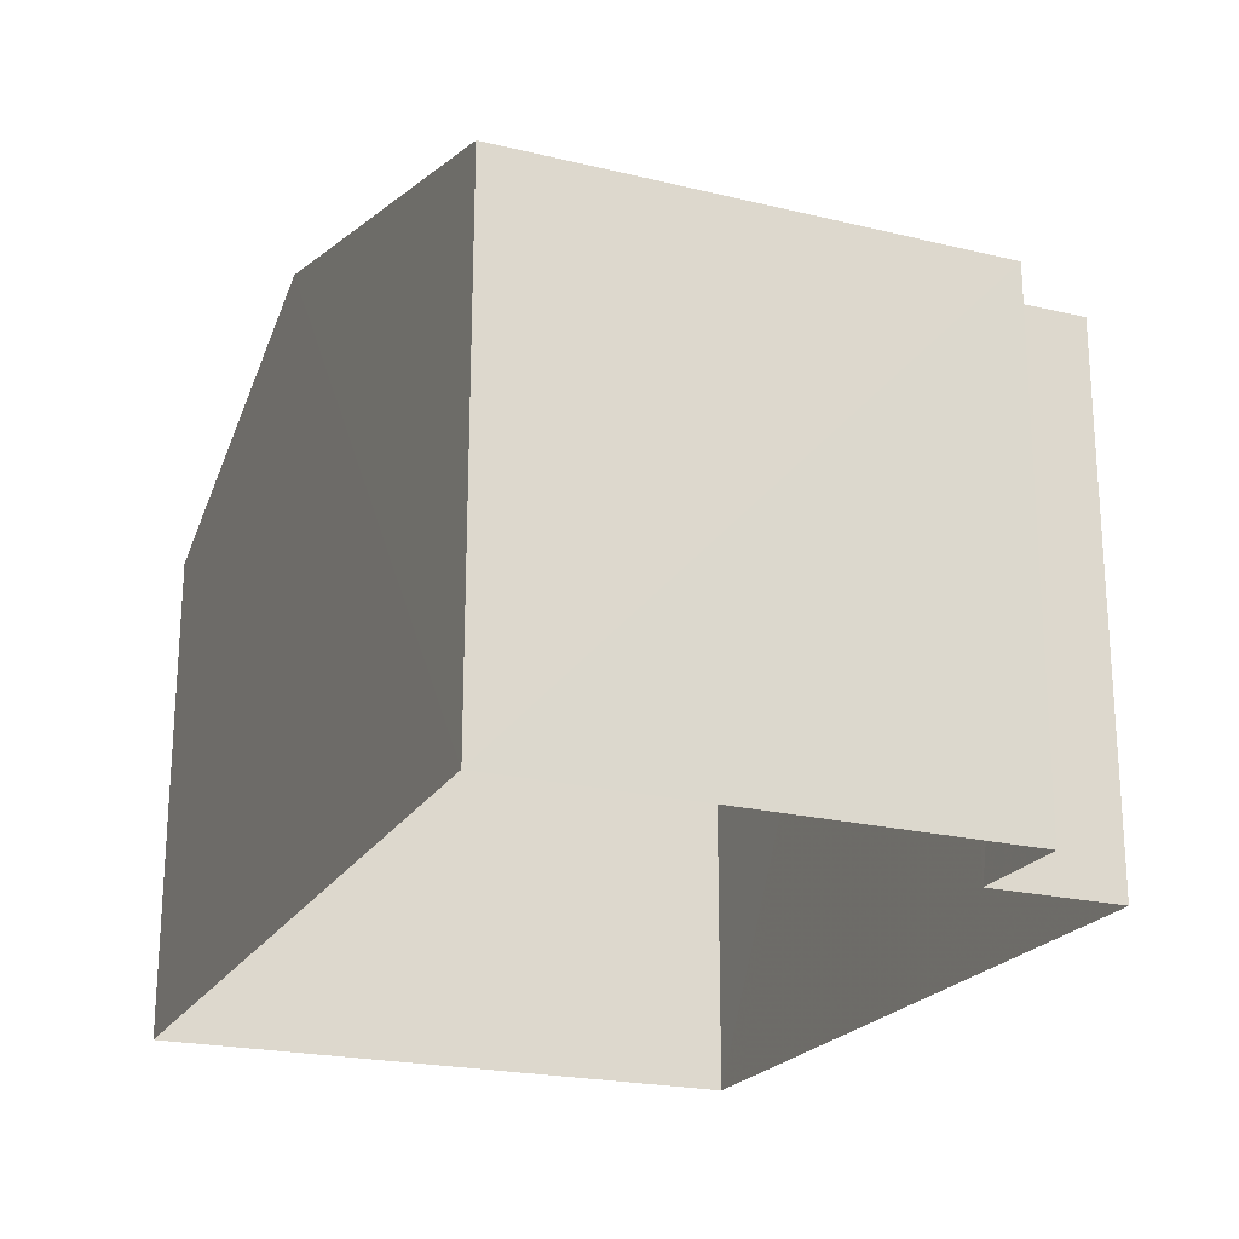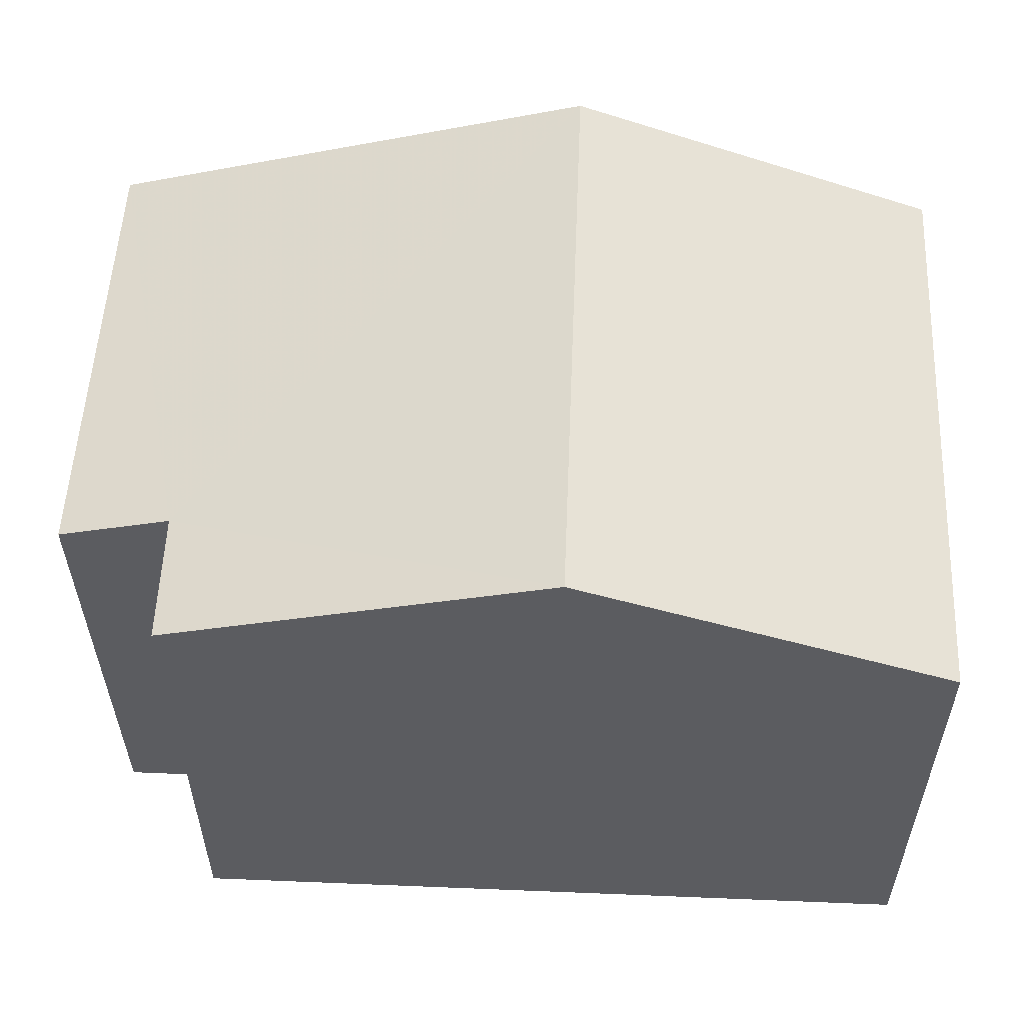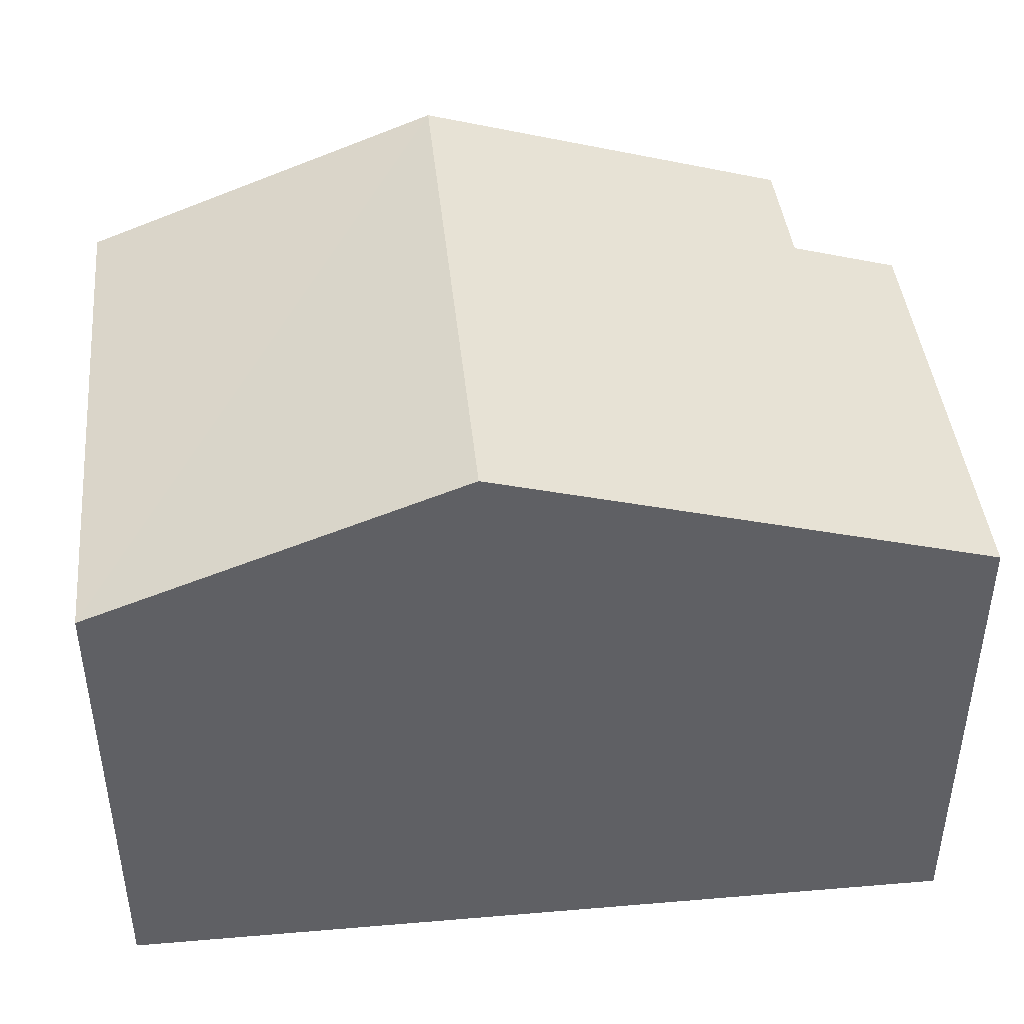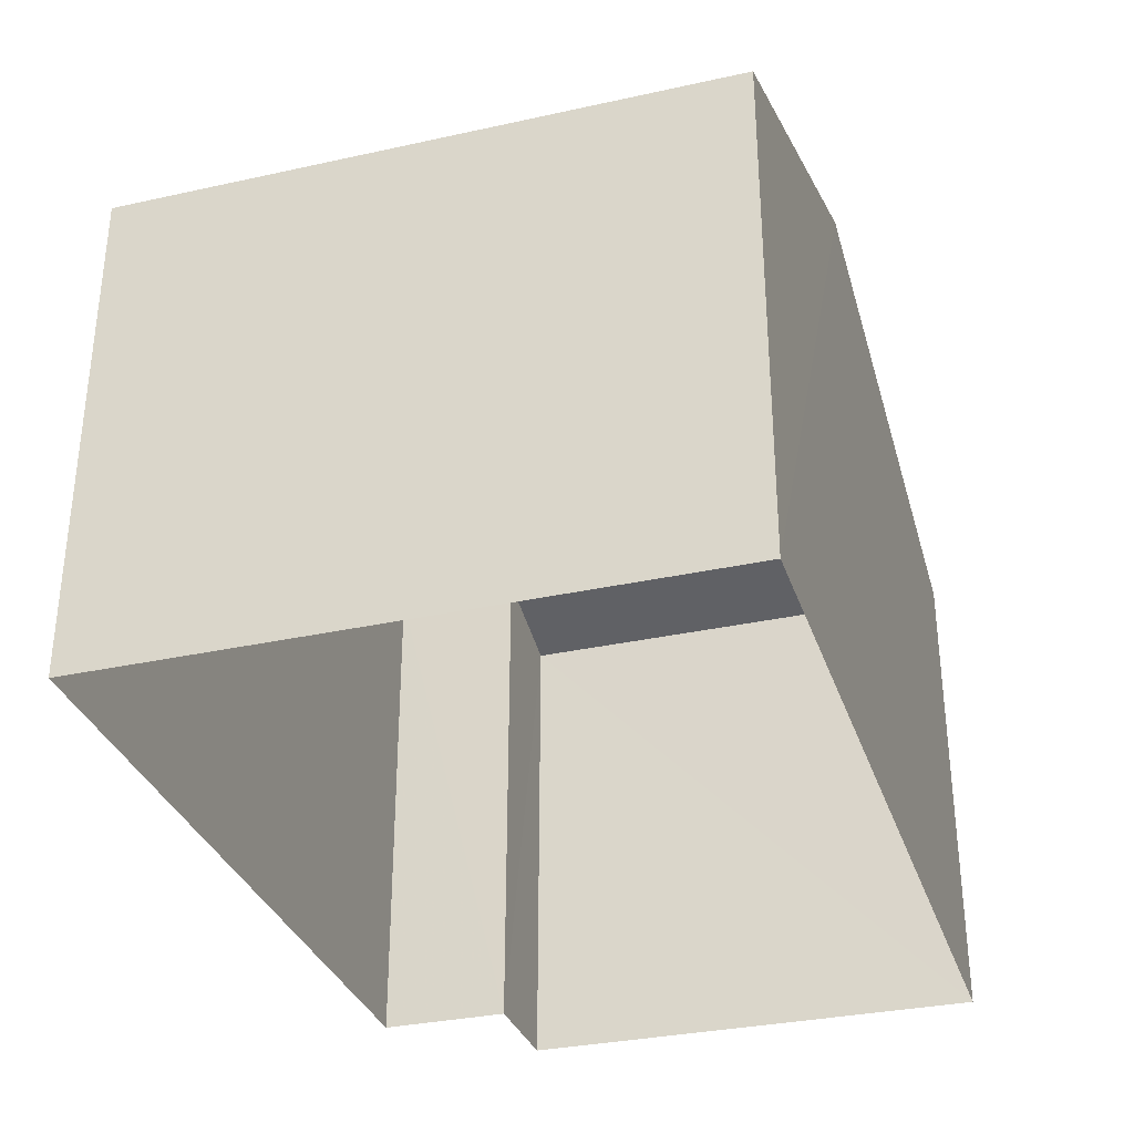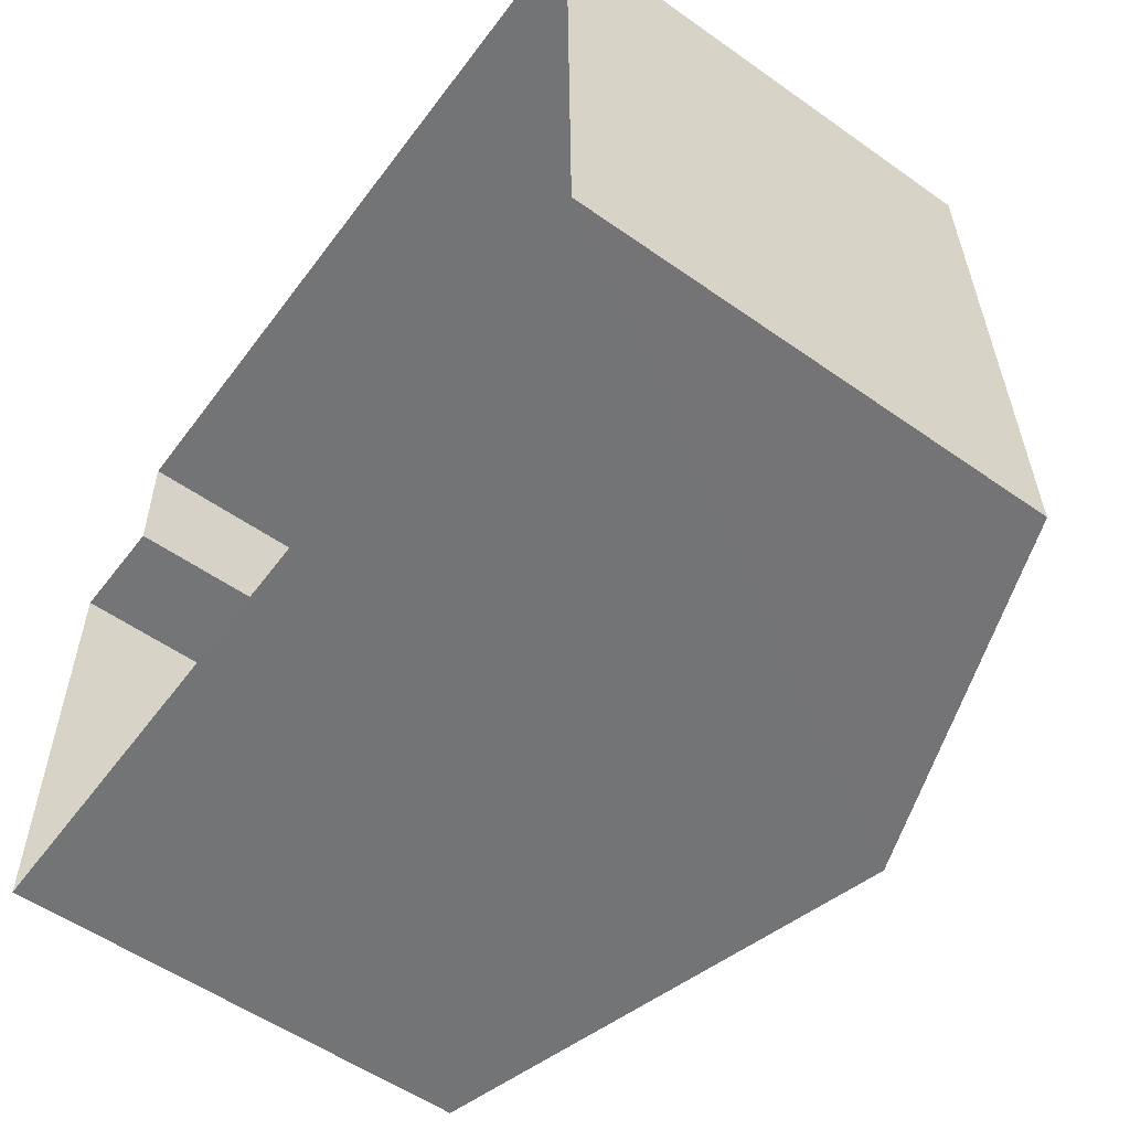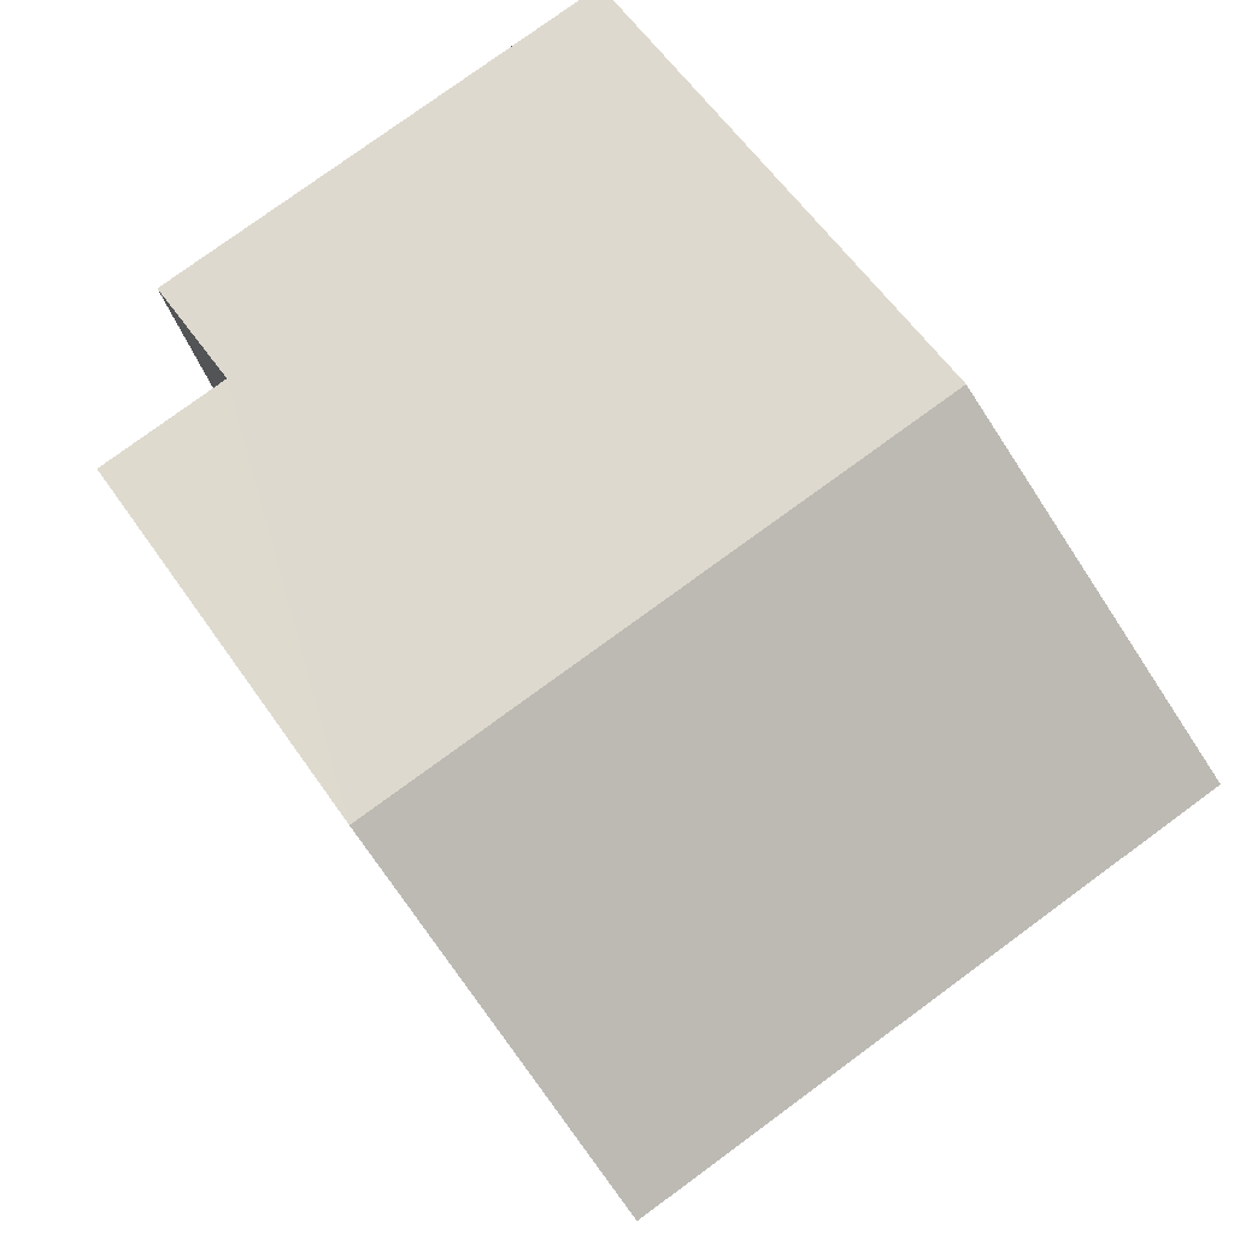
<metadata>
{"format":"obj","ext":"obj","renderer":"f3d","projection":"perspective","resolution":1024,"background":"white","views":[{"elev":-21.9,"azim":66.3,"up":"+Z"},{"elev":55.3,"azim":-178.4,"up":"+Z"},{"elev":42.7,"azim":-6.6,"up":"+Z"},{"elev":-32.8,"azim":-73.7,"up":"+Z"},{"elev":-55.5,"azim":-126.4,"up":"+Y"},{"elev":79.1,"azim":-127.0,"up":"+Z"}]}
</metadata>
<code>
v -3.161e+05 4.068e+04 3.857
v -3.161e+05 4.068e+04 3.852
v -3.161e+05 4.068e+04 3.854
v -3.161e+05 4.068e+04 3.849
v -3.161e+05 4.068e+04 3.852
v -3.161e+05 4.068e+04 3.851
v -3.161e+05 4.068e+04 9.639
v -3.161e+05 4.068e+04 10.01
v -3.161e+05 4.068e+04 11.31
v -3.161e+05 4.068e+04 11.31
v -3.161e+05 4.068e+04 9.641
v -3.161e+05 4.068e+04 10.01
v -3.161e+05 4.068e+04 9.643
v -3.161e+05 4.068e+04 9.646
f 1 2 3
f 3 2 4
f 1 5 2
f 4 2 6
f 7 8 9
f 9 8 10
f 7 11 8
f 10 8 12
f 10 13 9
f 10 14 13
f 12 2 5
f 12 8 2
f 13 3 9
f 3 4 9
f 4 7 9
f 11 7 4
f 6 11 4
f 11 6 2
f 8 11 2
f 12 5 10
f 5 1 10
f 1 14 10
f 14 1 3
f 13 14 3

</code>
